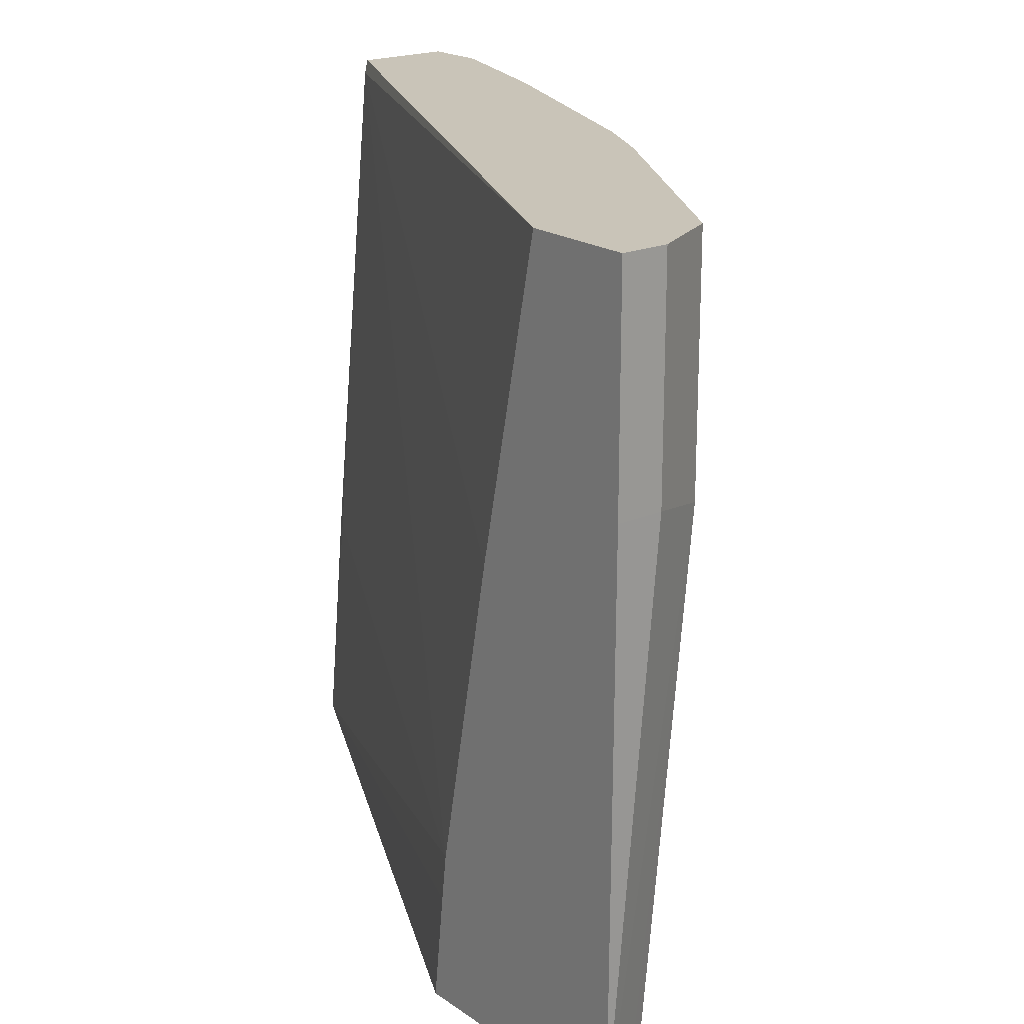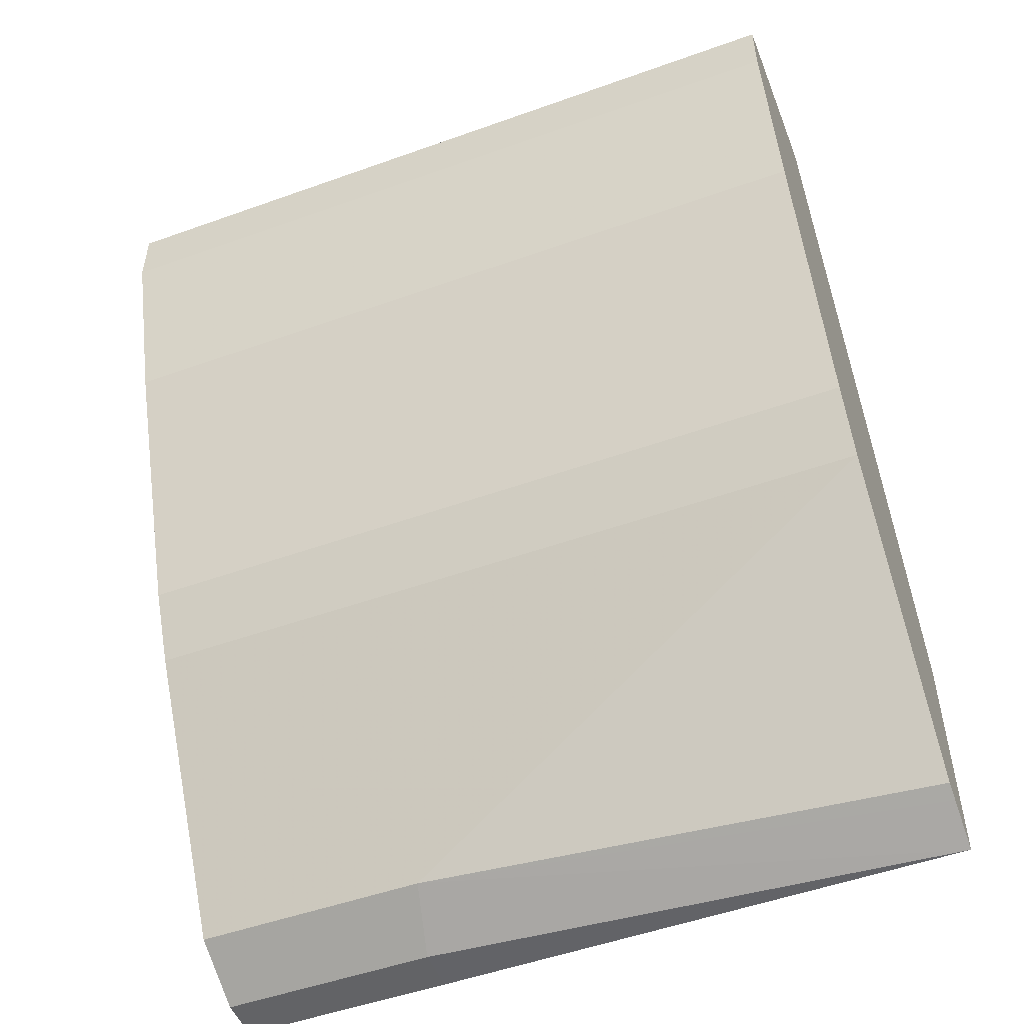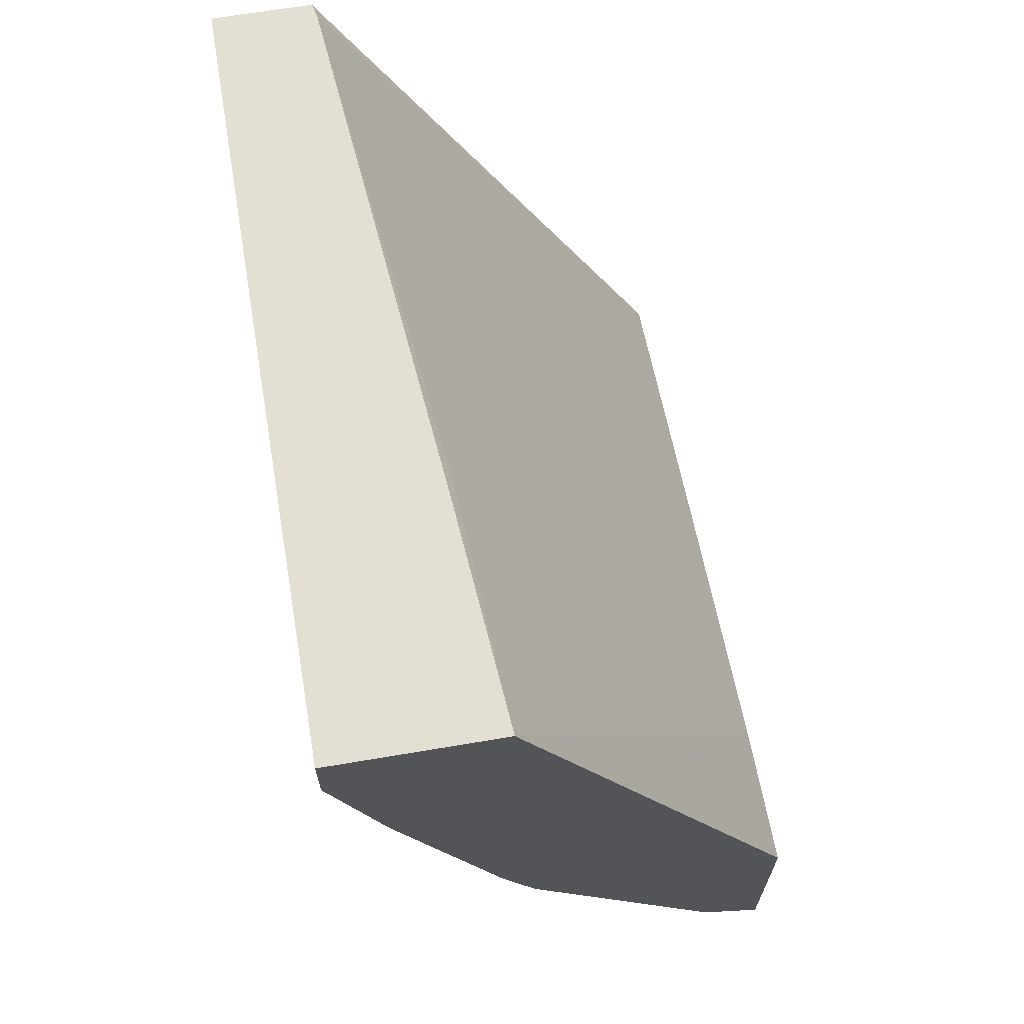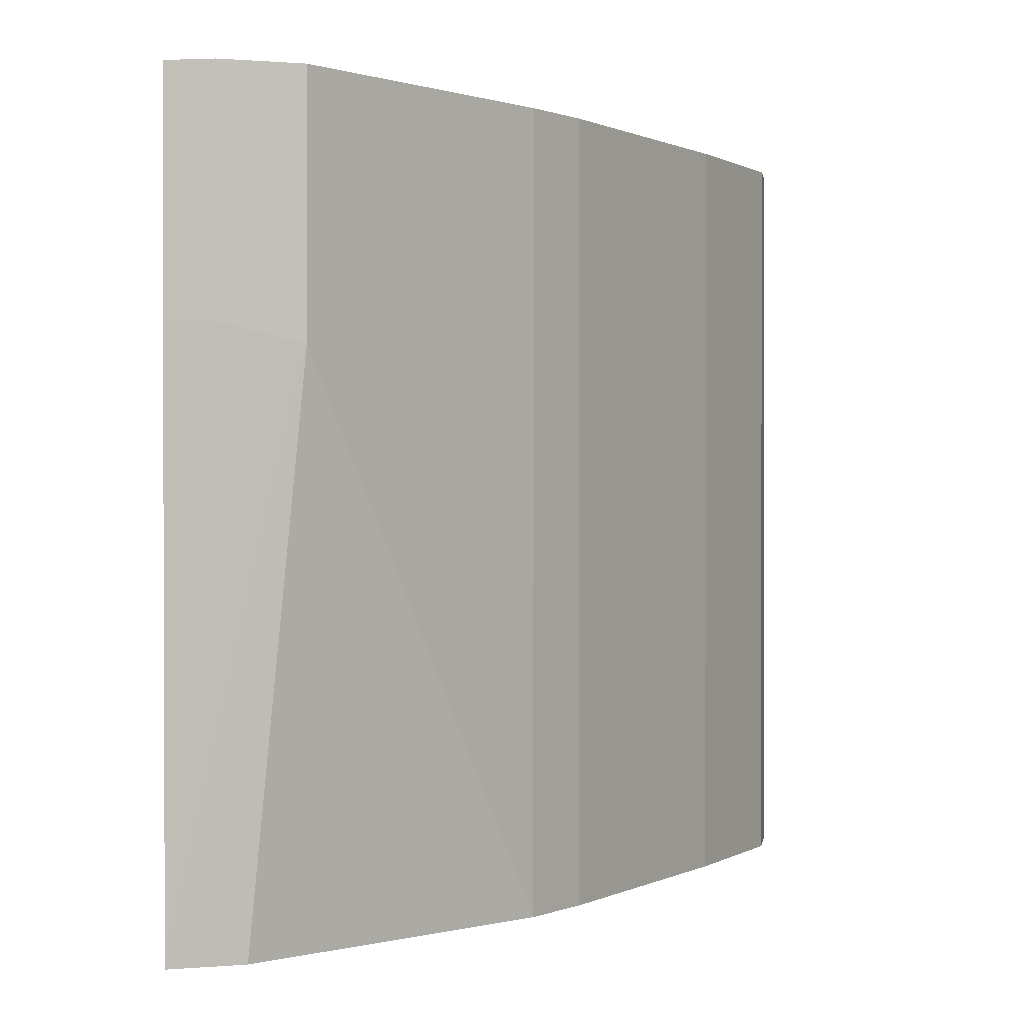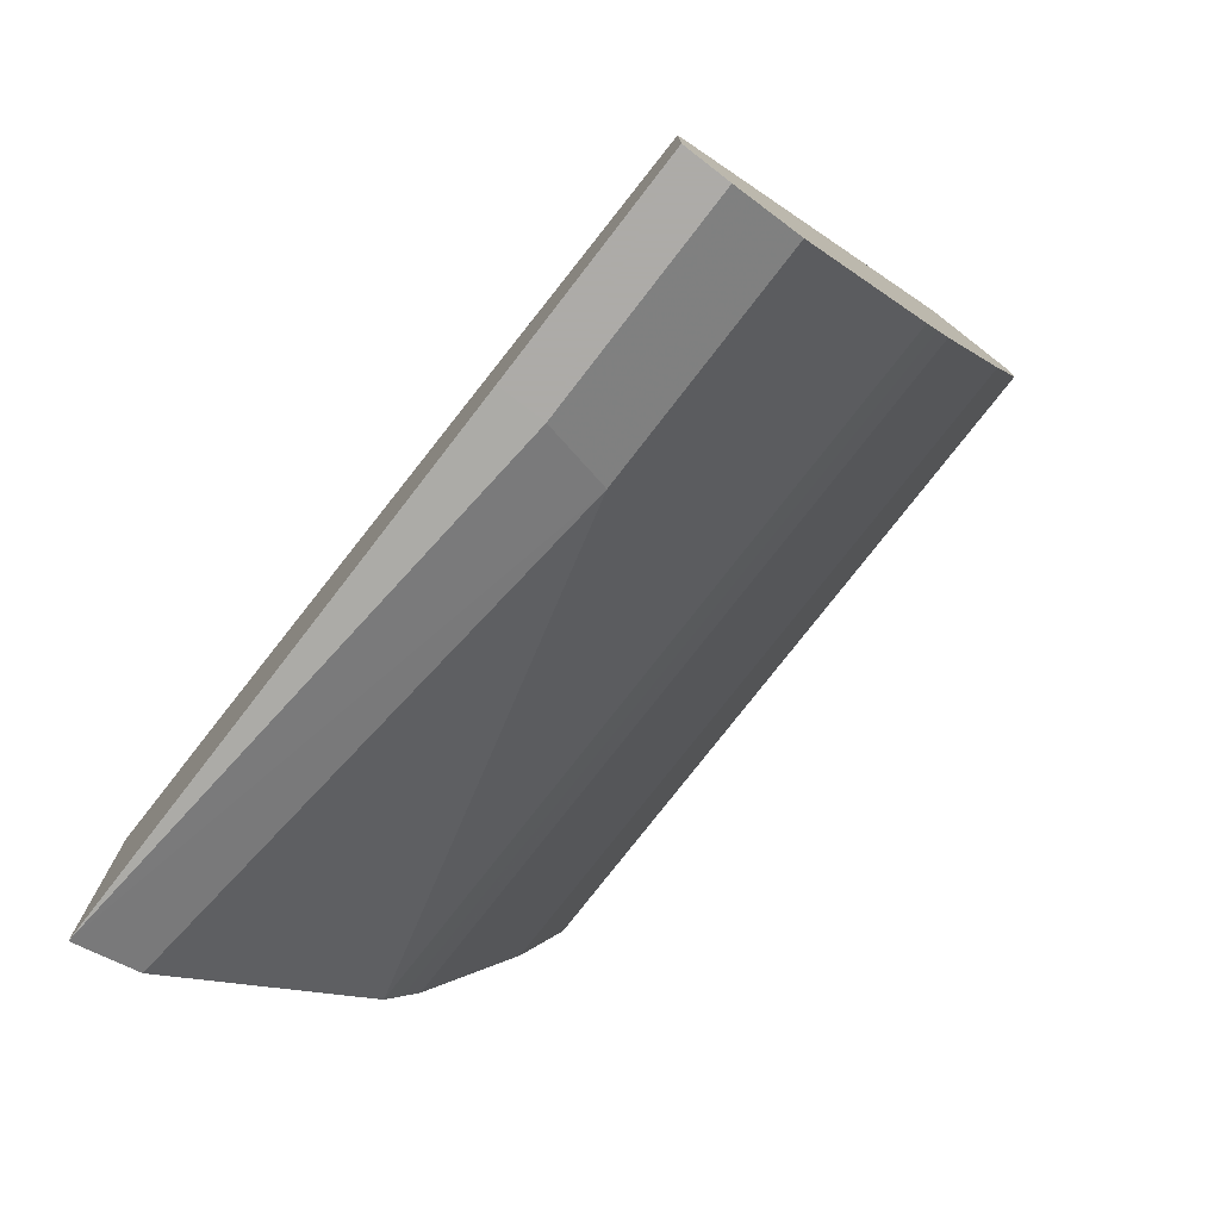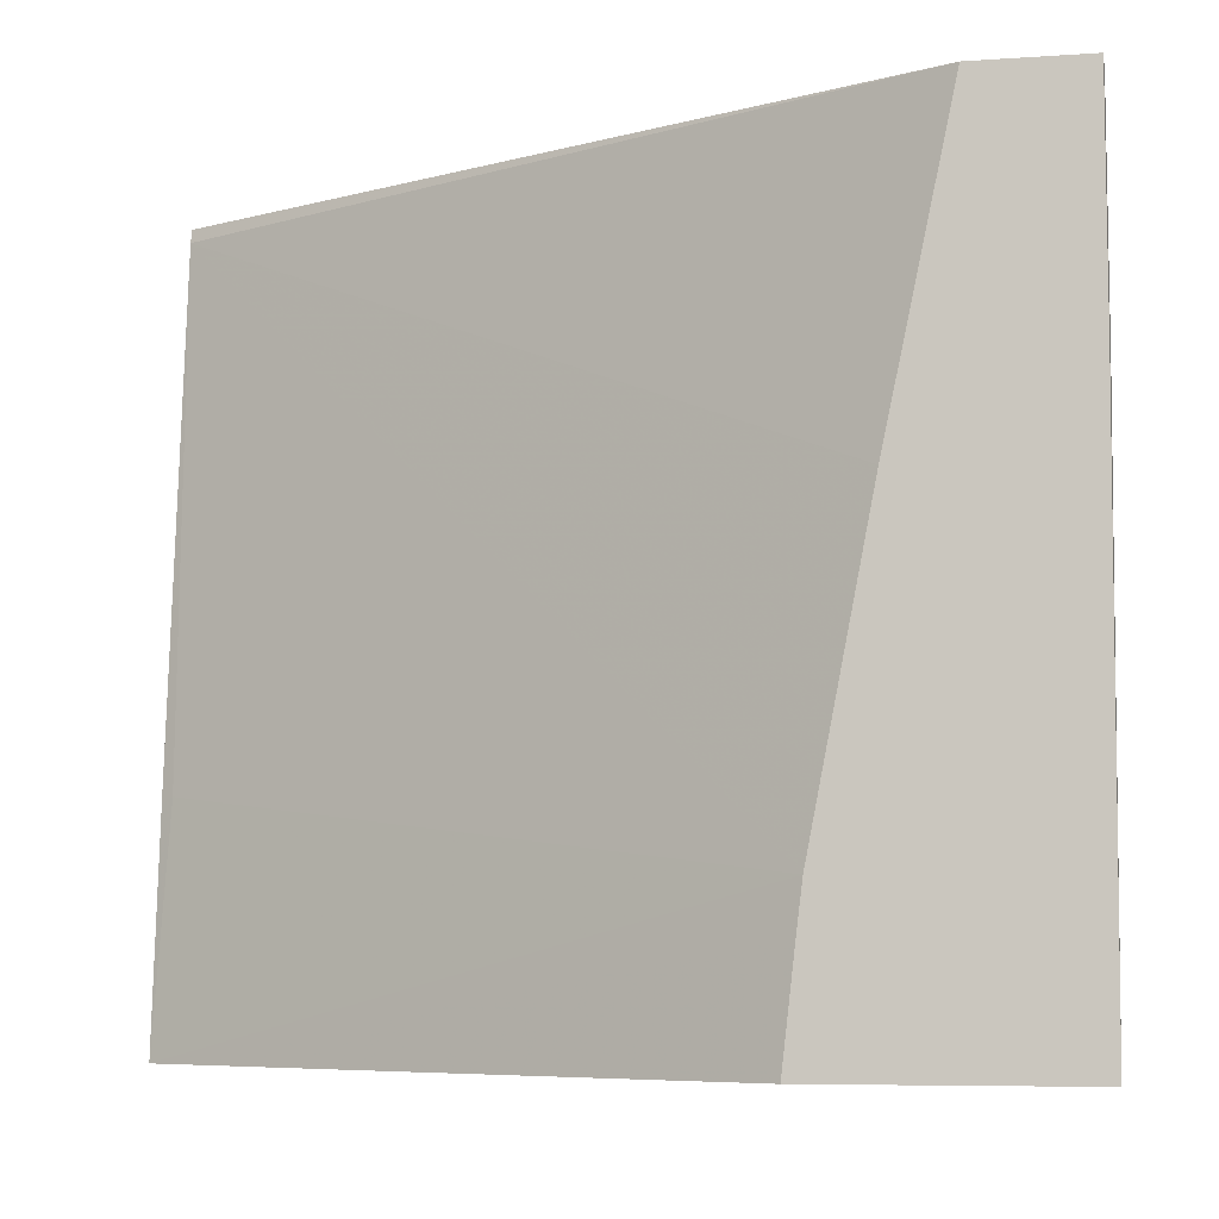
<metadata>
{"format":"obj","ext":"obj","renderer":"f3d","projection":"perspective","resolution":1024,"background":"white","views":[{"elev":20.1,"azim":141.3,"up":"+Y"},{"elev":-50.9,"azim":-68.7,"up":"+Z"},{"elev":66.6,"azim":-9.6,"up":"+Z"},{"elev":0.5,"azim":-171.2,"up":"+Y"},{"elev":-76.5,"azim":142.3,"up":"+Z"},{"elev":-7.0,"azim":101.1,"up":"+Y"}]}
</metadata>
<code>
v -0.3215 -0.5296 -0.1336
v -0.3367 -0.5296 -0.126
v -0.3588 -0.3588 -0.1233
v -0.3364 -0.3532 -0.1345
v -0.3215 -0.3532 -0.1345
v -0.3215 -0.5296 -0.05392
v -0.342 -0.5296 -0.1233
v -0.3588 -0.2823 -0.1233
v -0.4092 -0.5296 -0.03922
v -0.3364 -0.2823 -0.1345
v -0.3215 -0.2823 -0.1345
v -0.3215 -0.4951 -0.05787
v -0.4163 -0.5296 0.1386
v -0.4092 -0.2823 -0.03922
v -0.4148 -0.5296 -0.02801
v -0.3215 -0.2823 -0.09992
v -0.3215 -0.4802 -0.05972
v -0.4204 -0.4541 0.1345
v -0.4224 -0.4561 0.1386
v -0.4709 -0.5296 0.1386
v -0.4148 -0.2823 -0.02801
v -0.4204 -0.5296 -0.01681
v -0.3215 -0.3817 -0.07891
v -0.4392 -0.2823 0.1386
v -0.4381 -0.2867 0.1386
v -0.4709 -0.2823 0.1386
v -0.4709 -0.5296 0.1177
v -0.4204 -0.2823 -0.01681
v -0.4541 -0.5296 0.06726
v -0.4709 -0.2823 0.1177
v -0.4541 -0.2823 0.06726
f 13 18 19
f 12 17 13
f 9 21 14
f 9 15 21
f 8 30 26
f 8 16 11
f 8 24 16
f 8 26 24
f 8 31 30
f 13 19 25
f 8 11 10
f 13 25 24
f 20 30 27
f 13 26 20
f 13 17 18
f 15 22 28
f 15 28 21
f 16 24 25
f 16 25 23
f 17 23 25
f 17 25 18
f 18 25 19
f 20 26 30
f 8 28 31
f 22 29 31
f 22 31 28
f 13 24 26
f 8 21 28
f 1 9 7
f 6 12 13
f 27 30 31
f 1 2 3
f 1 3 4
f 1 4 5
f 1 5 11
f 1 11 16
f 1 16 23
f 1 23 17
f 1 17 12
f 1 12 6
f 1 6 13
f 1 13 20
f 8 14 21
f 1 20 27
f 1 29 22
f 1 22 15
f 1 15 9
f 1 7 2
f 2 7 3
f 3 8 10
f 3 10 4
f 3 7 9
f 3 9 14
f 3 14 8
f 4 10 11
f 4 11 5
f 1 27 29
f 27 31 29

</code>
